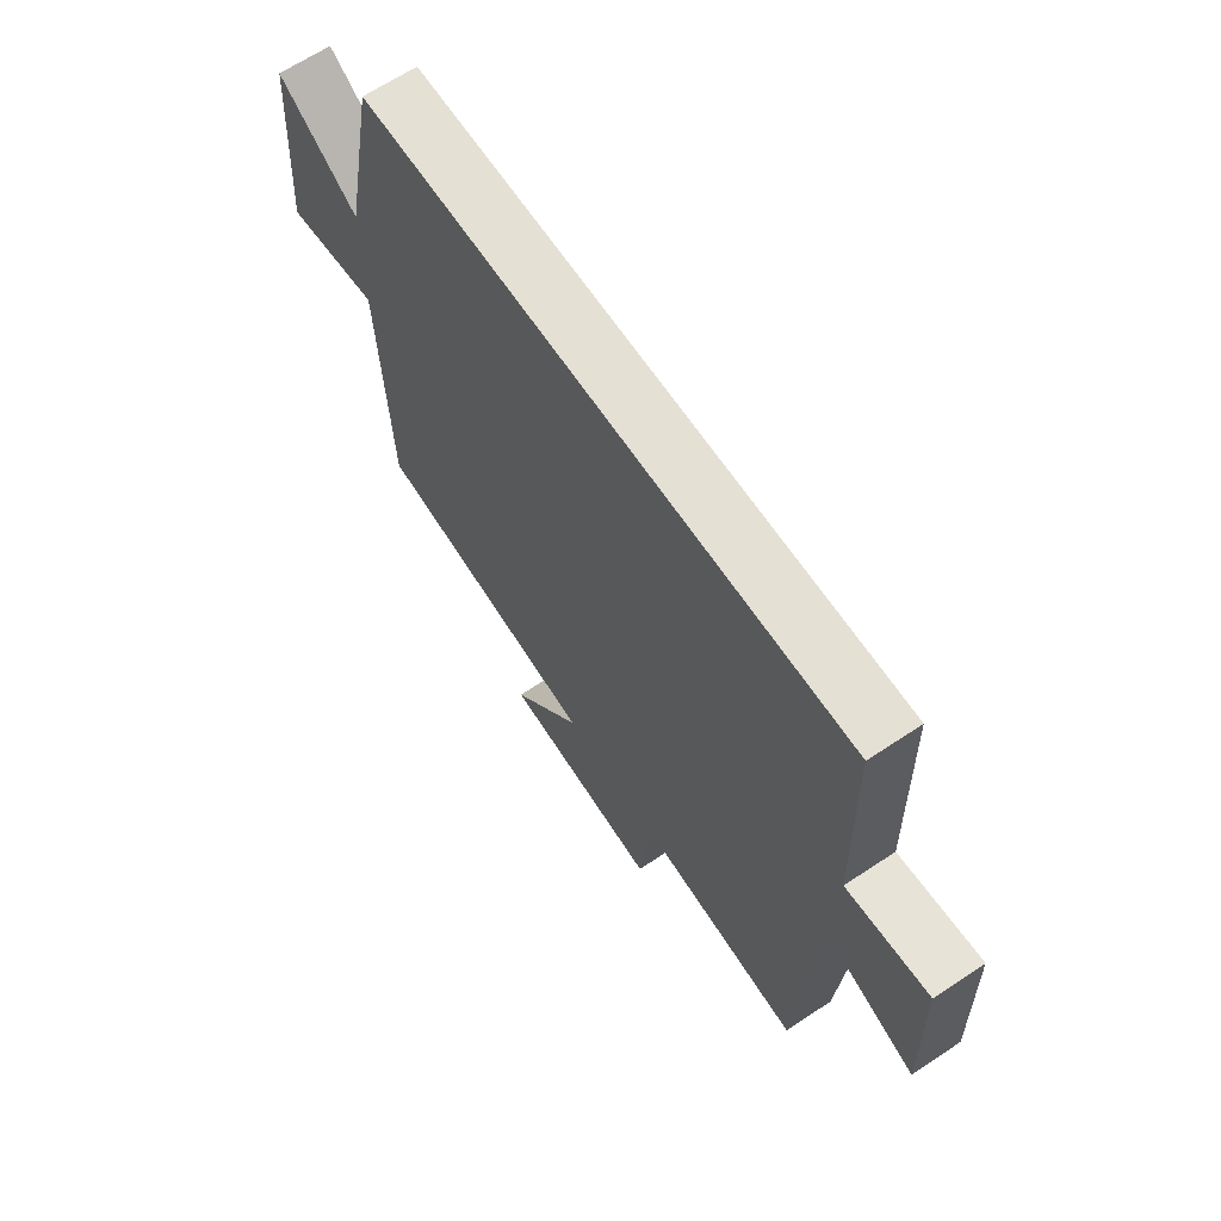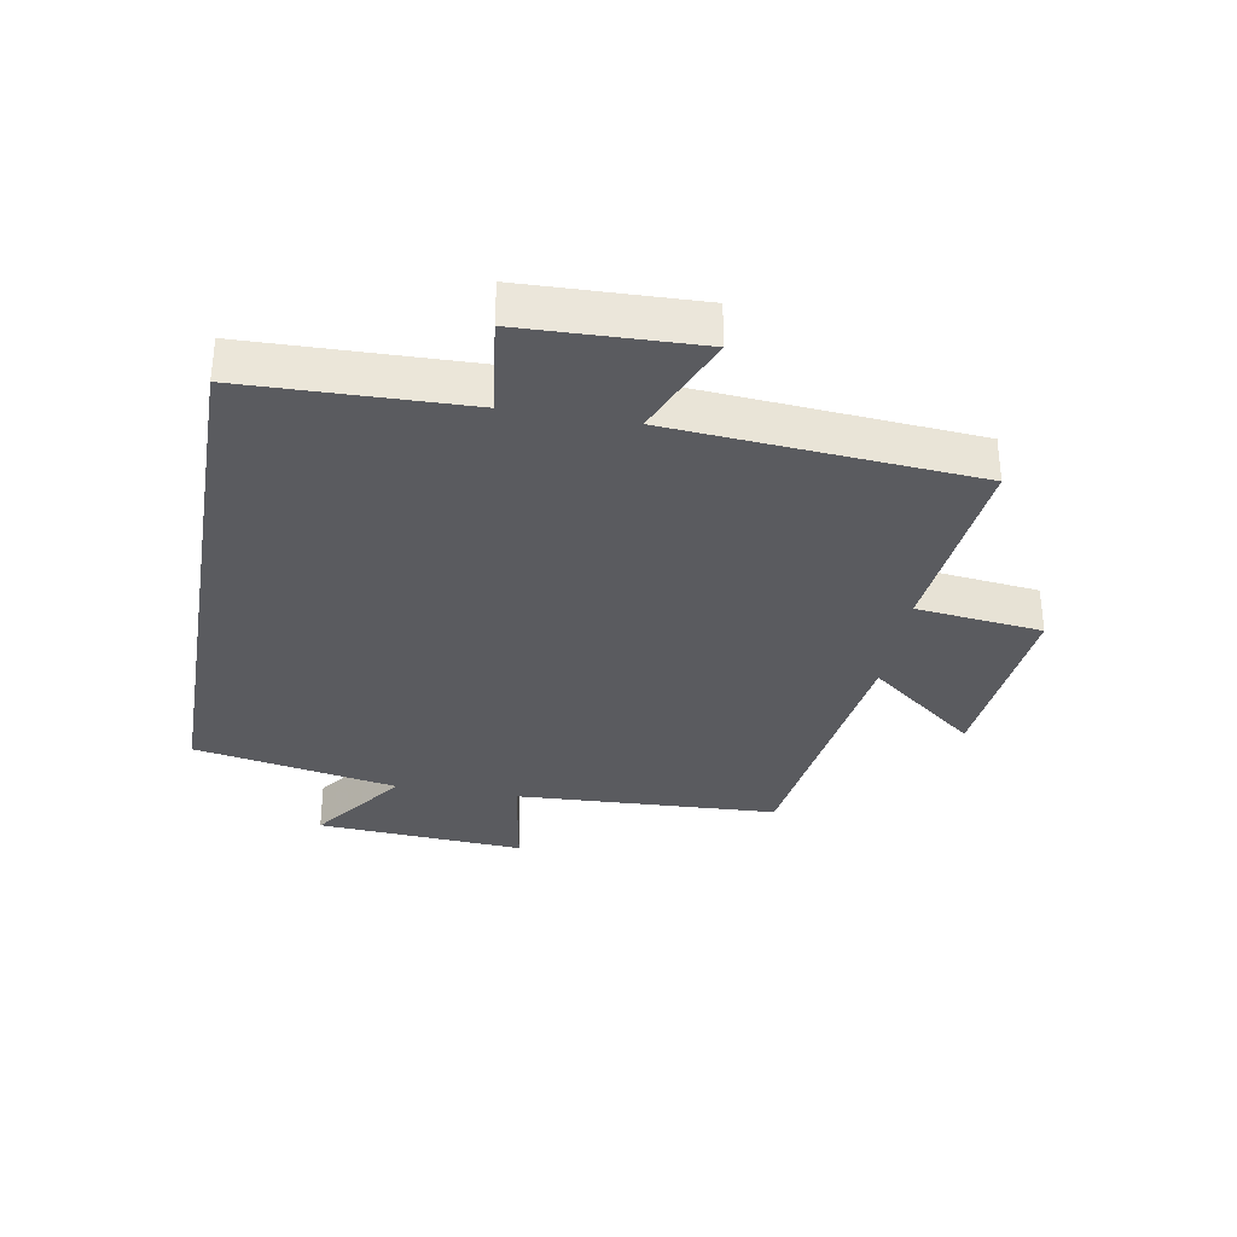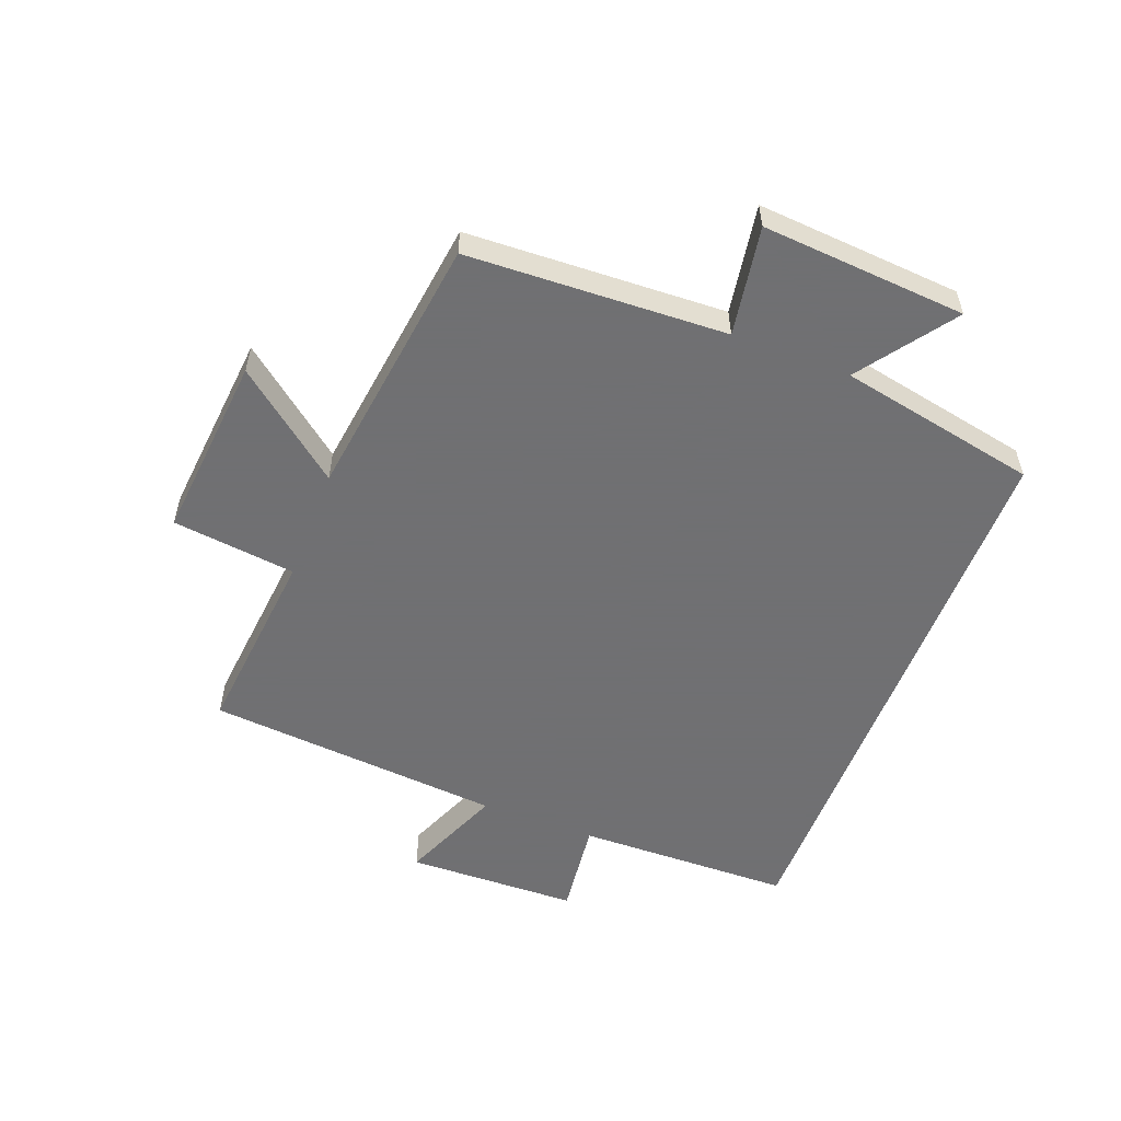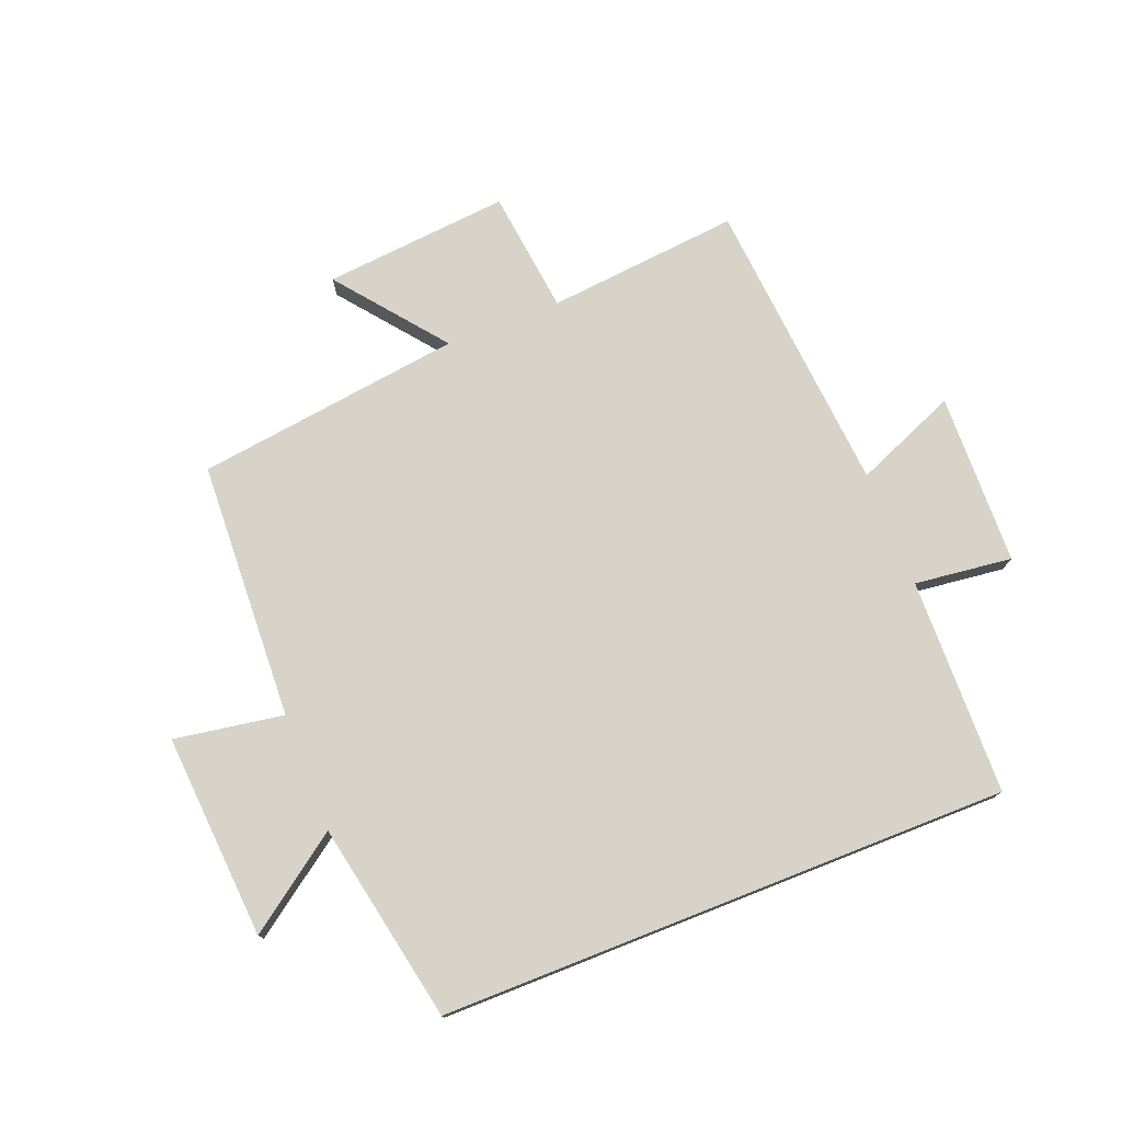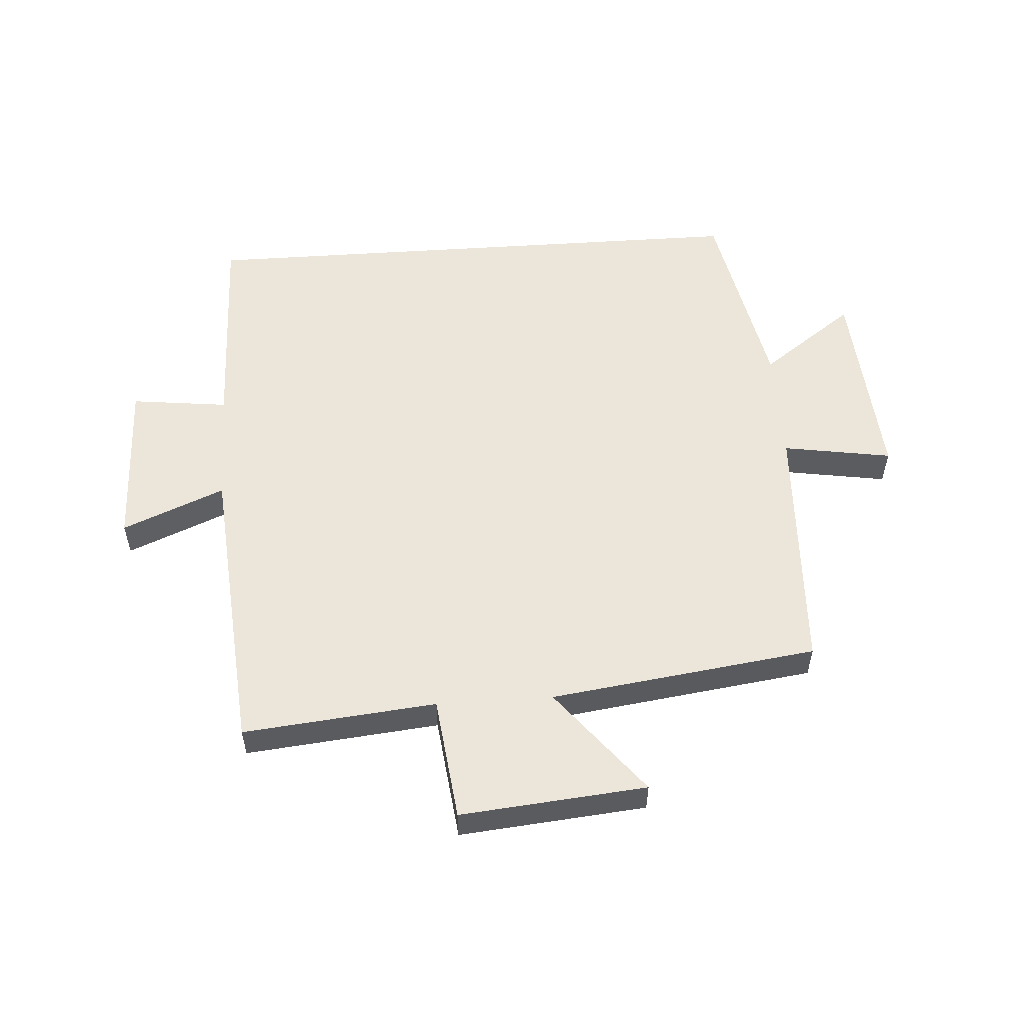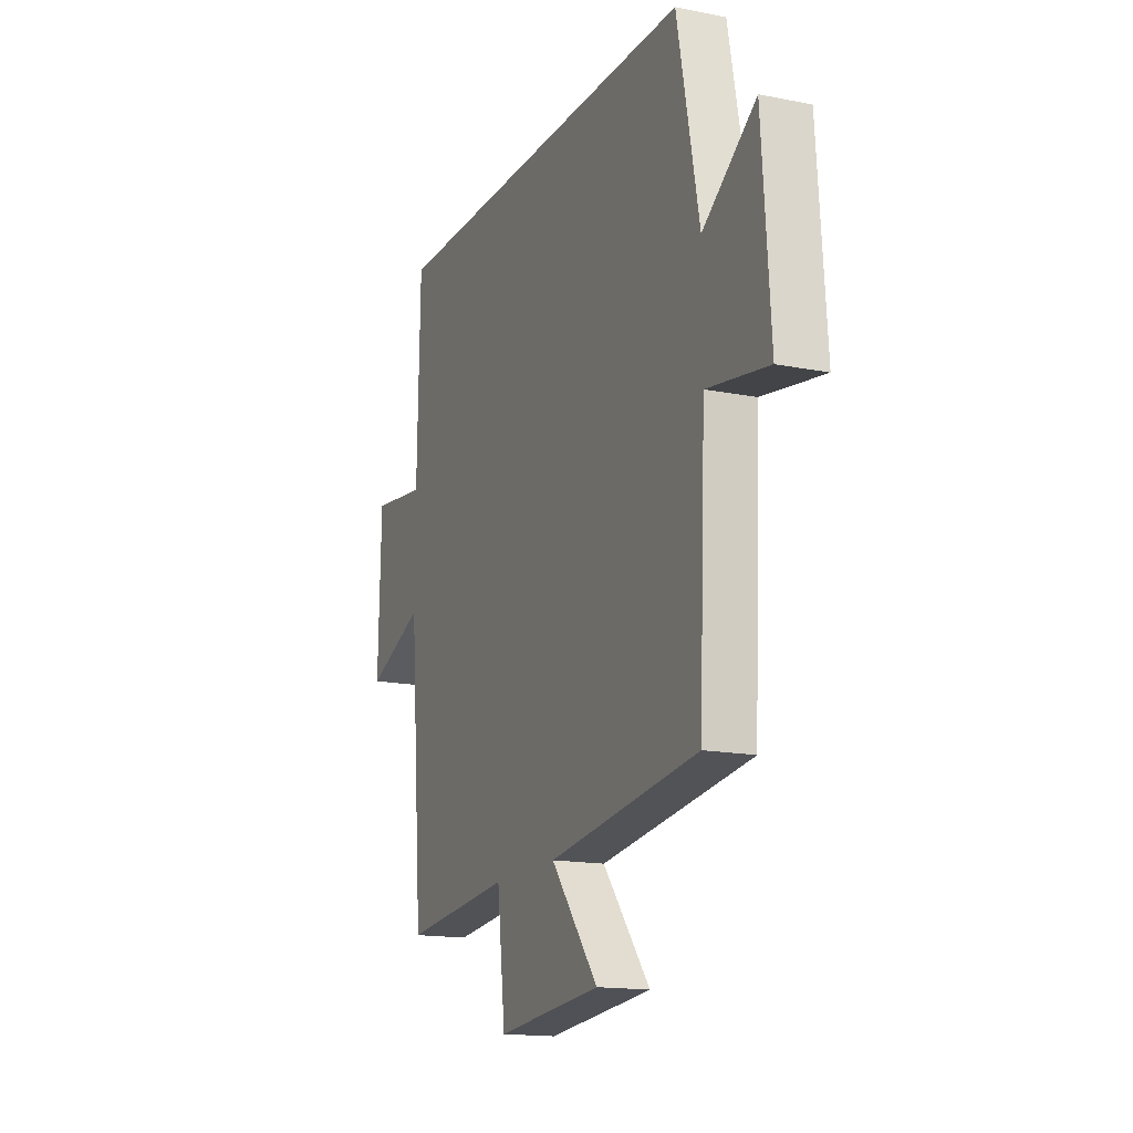
<metadata>
{"format":"obj","ext":"obj","renderer":"f3d","projection":"perspective","resolution":1024,"background":"white","views":[{"elev":65.6,"azim":56.2,"up":"+Z"},{"elev":-33.0,"azim":80.1,"up":"+Y"},{"elev":-55.0,"azim":-111.0,"up":"+Y"},{"elev":76.0,"azim":-21.5,"up":"+Y"},{"elev":54.5,"azim":176.1,"up":"+Y"},{"elev":-15.7,"azim":-112.7,"up":"+Z"}]}
</metadata>
<code>
v -0.481 0.07 -0.442
v -0.5 0.07 -0.02
v -0.678 0.07 -0.049
v -0.654 0.07 0.285
v -0.5 0.07 0.174
v -0.436 0.07 0.5
v 0.492 0.07 0.5
v 0.5 0.07 0.147
v 0.659 0.07 0.166
v 0.667 0.07 -0.114
v 0.5 0.07 -0.045
v 0.46 0.07 -0.531
v 0.145 0.07 -0.5
v 0.121 0.07 -0.702
v -0.183 0.07 -0.674
v -0.045 0.07 -0.5
v -0.481 0 -0.442
v -0.5 0 -0.02
v -0.678 0 -0.049
v -0.654 0 0.285
v -0.5 0 0.174
v -0.436 0 0.5
v 0.492 0 0.5
v 0.5 0 0.147
v 0.659 0 0.166
v 0.667 0 -0.114
v 0.5 0 -0.045
v 0.46 0 -0.531
v 0.145 0 -0.5
v 0.121 0 -0.702
v -0.183 0 -0.674
v -0.045 0 -0.5
f 13 14 15 16
f 13 16 1 2
f 11 12 13 2
f 8 9 10 11
f 8 11 2
f 5 6 7 8
f 5 8 2 3
f 3 4 5
f 32 31 30 29
f 18 17 32 29
f 18 29 28 27
f 27 26 25 24
f 18 27 24
f 24 23 22 21
f 19 18 24 21
f 21 20 19
f 1 17 18 2
f 2 18 19 3
f 3 19 20 4
f 4 20 21 5
f 5 21 22 6
f 6 22 23 7
f 7 23 24 8
f 8 24 25 9
f 9 25 26 10
f 10 26 27 11
f 11 27 28 12
f 12 28 29 13
f 13 29 30 14
f 14 30 31 15
f 15 31 32 16
f 16 32 17 1

</code>
